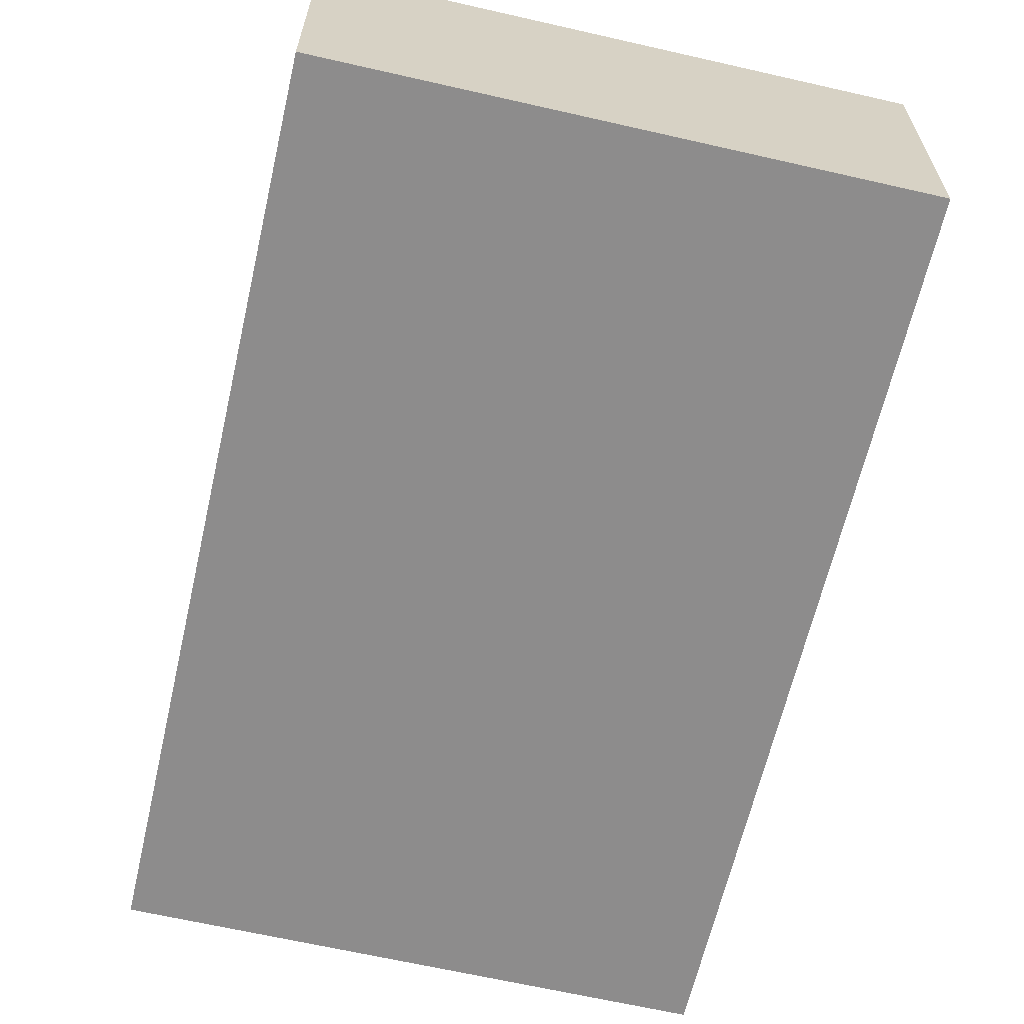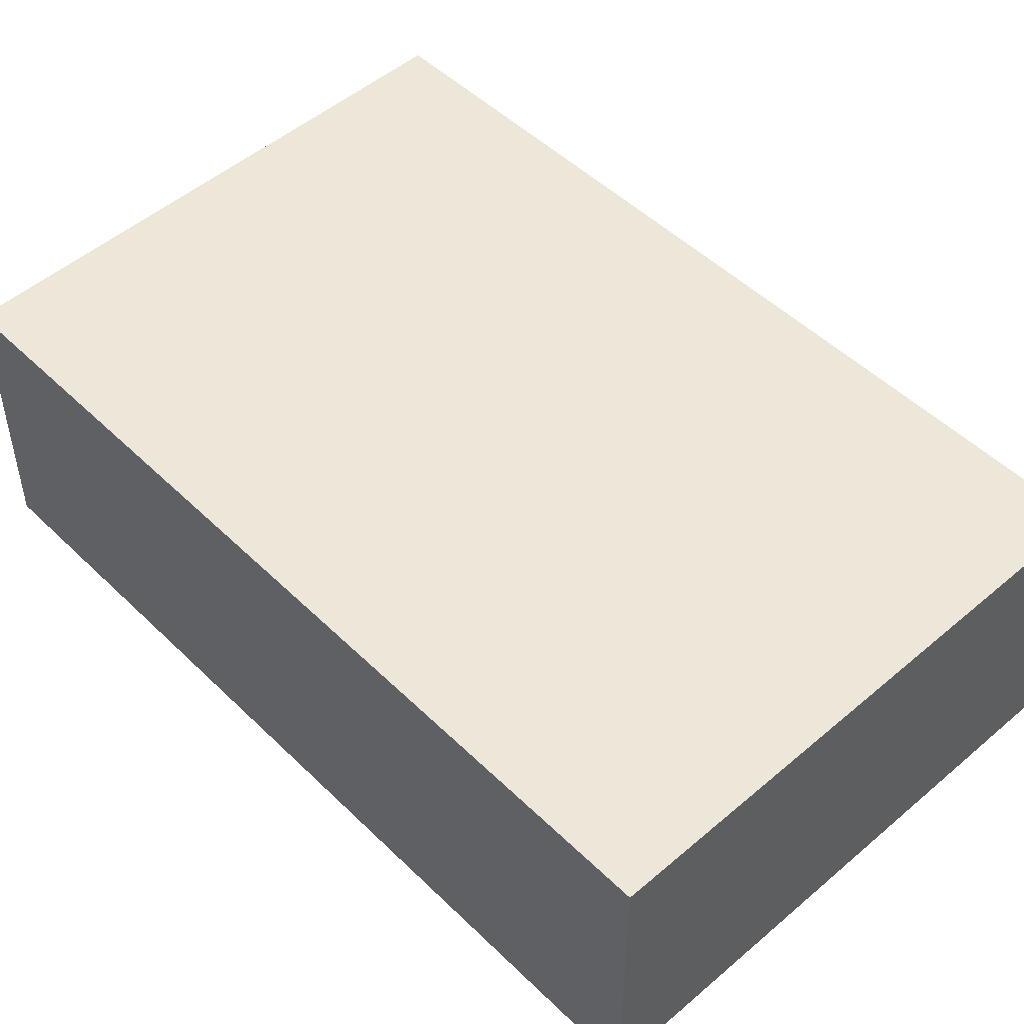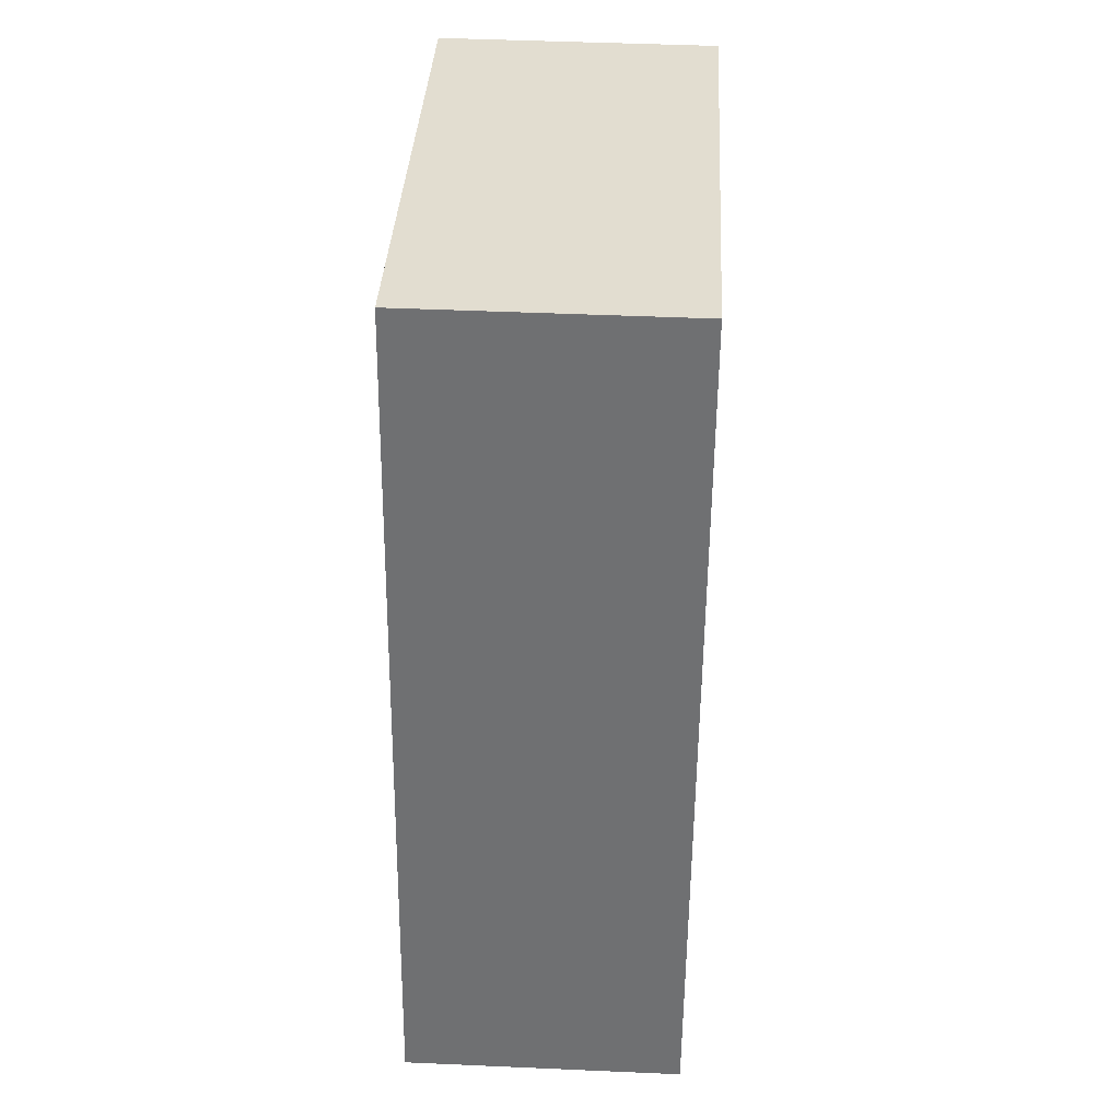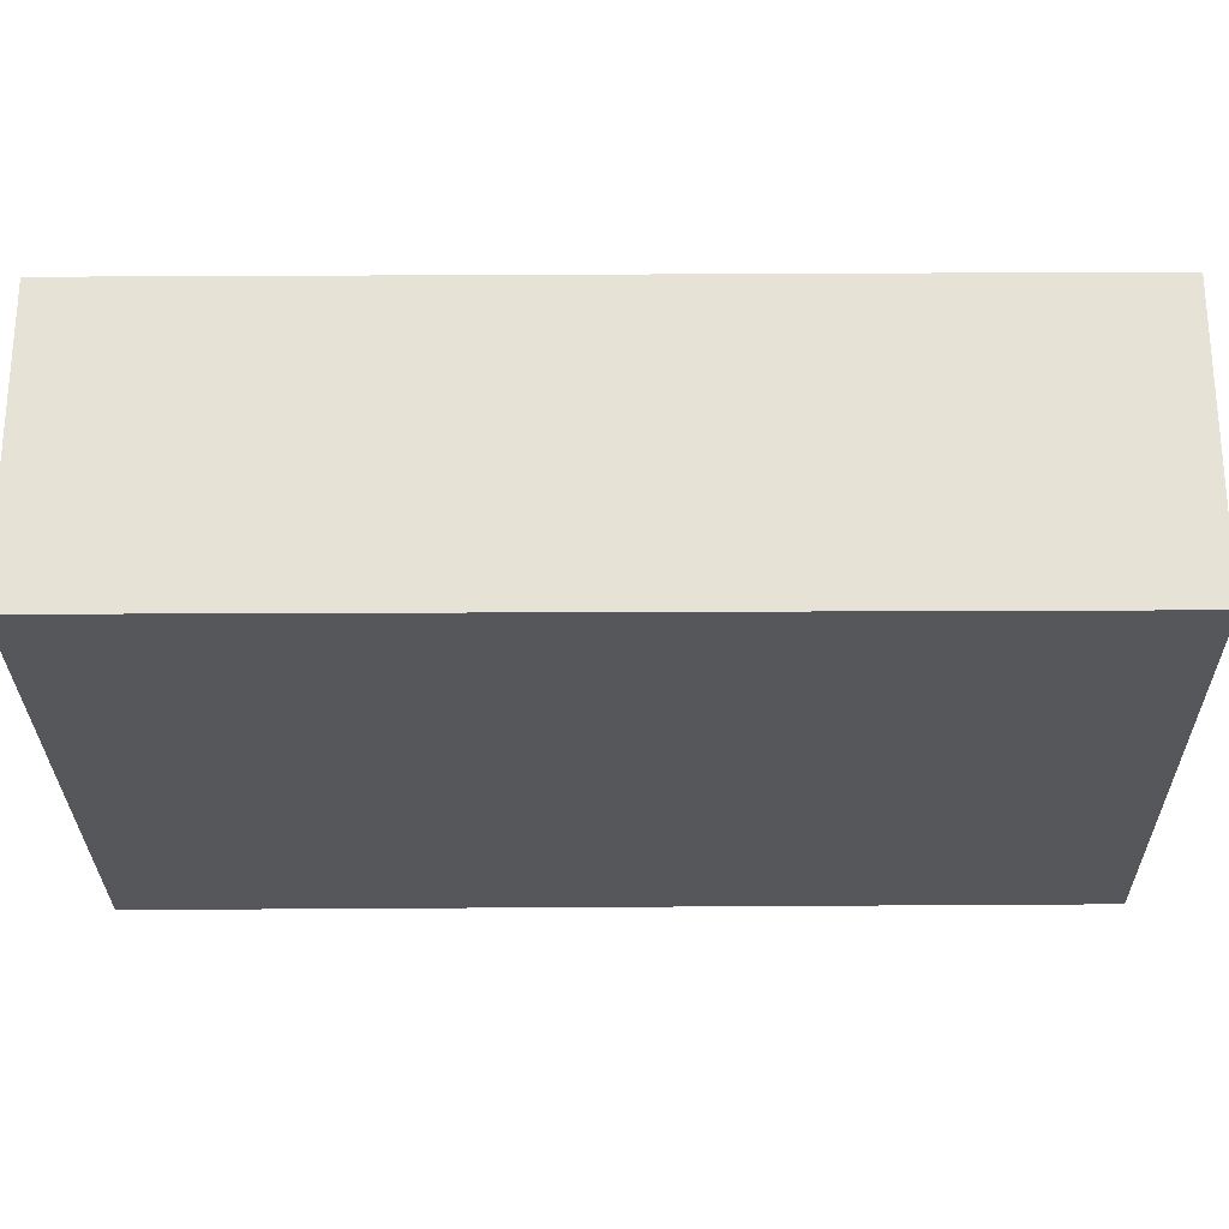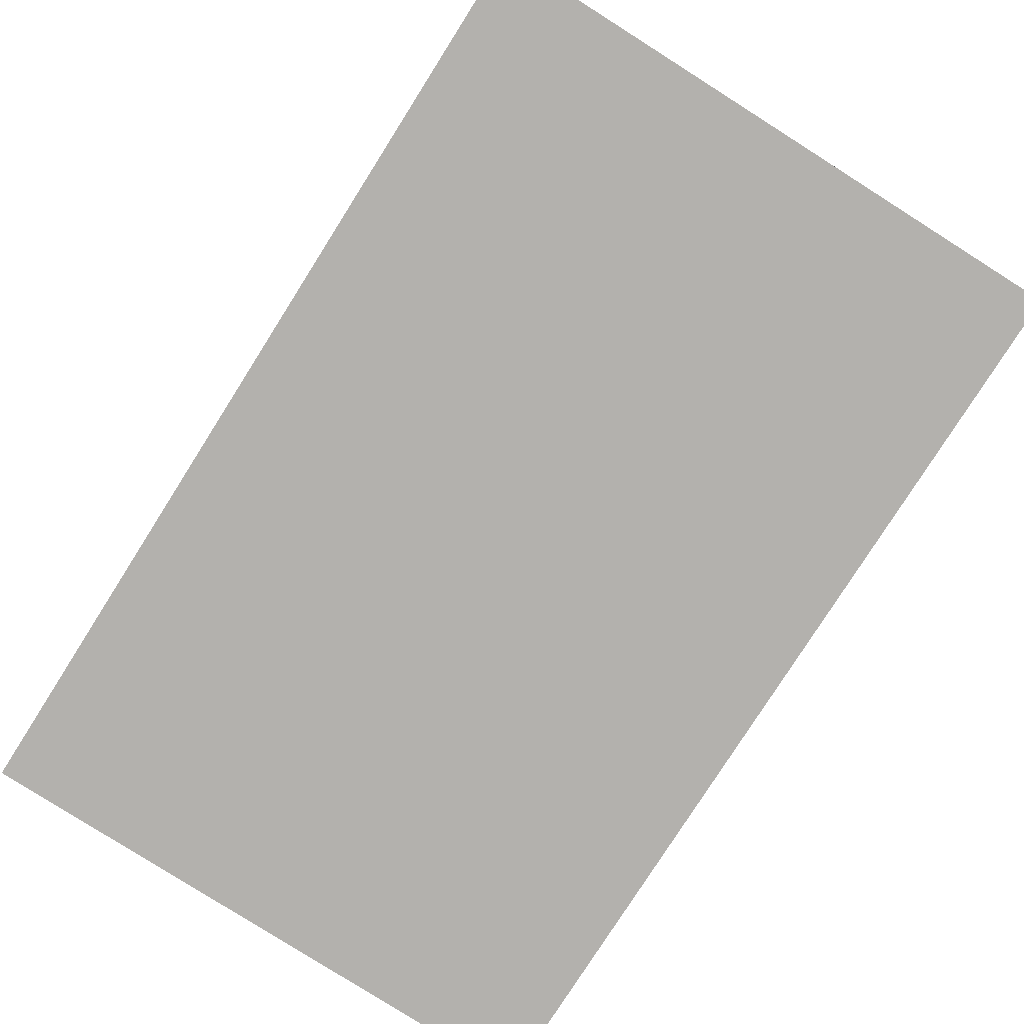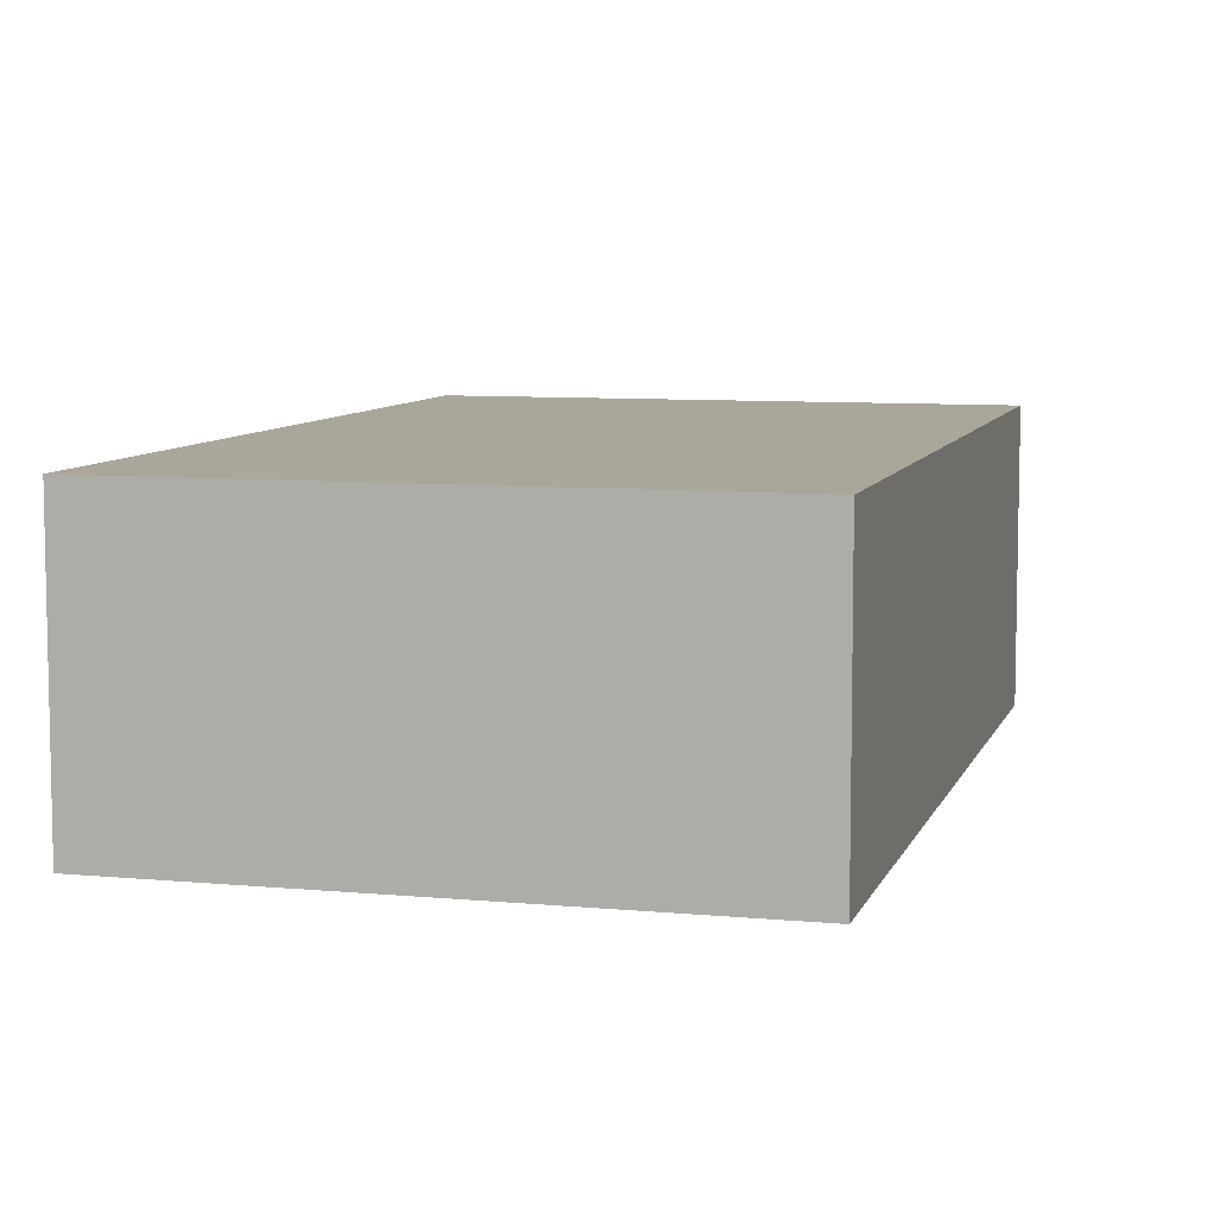
<metadata>
{"format":"obj","ext":"obj","renderer":"f3d","projection":"perspective","resolution":1024,"background":"white","views":[{"elev":-64.3,"azim":177.7,"up":"+Y"},{"elev":50.1,"azim":147.4,"up":"+Y"},{"elev":45.8,"azim":-87.1,"up":"+Z"},{"elev":-27.0,"azim":-78.6,"up":"+Y"},{"elev":-79.2,"azim":158.3,"up":"+Y"},{"elev":7.8,"azim":-154.2,"up":"+Y"}]}
</metadata>
<code>
v  0 4.28 2.621e-16
v  10.19 4.28 7.708
v  8.467 4.28 -1.6
v  2.534 4.28 13.09
v  10.89 4.28 11.51
v  2.537 4.28 13.1
v  8.467 9.797e-17 -1.6
v  10.19 -4.72e-16 7.708
v  10.89 -7.045e-16 11.51
v  0 0 0
v  2.534 -8.012e-16 13.09
v  2.537 -8.021e-16 13.1
g defaultobject
f 1 2 3
f 2 1 4
f 2 4 5
f 5 4 6
f 2 7 3
f 7 2 8
f 8 2 5
f 8 5 9
f 7 1 3
f 1 7 10
f 10 4 1
f 4 10 11
f 11 6 4
f 6 11 12
f 12 5 6
f 5 12 9
f 8 10 7
f 10 8 9
f 10 9 12
f 10 12 11

</code>
